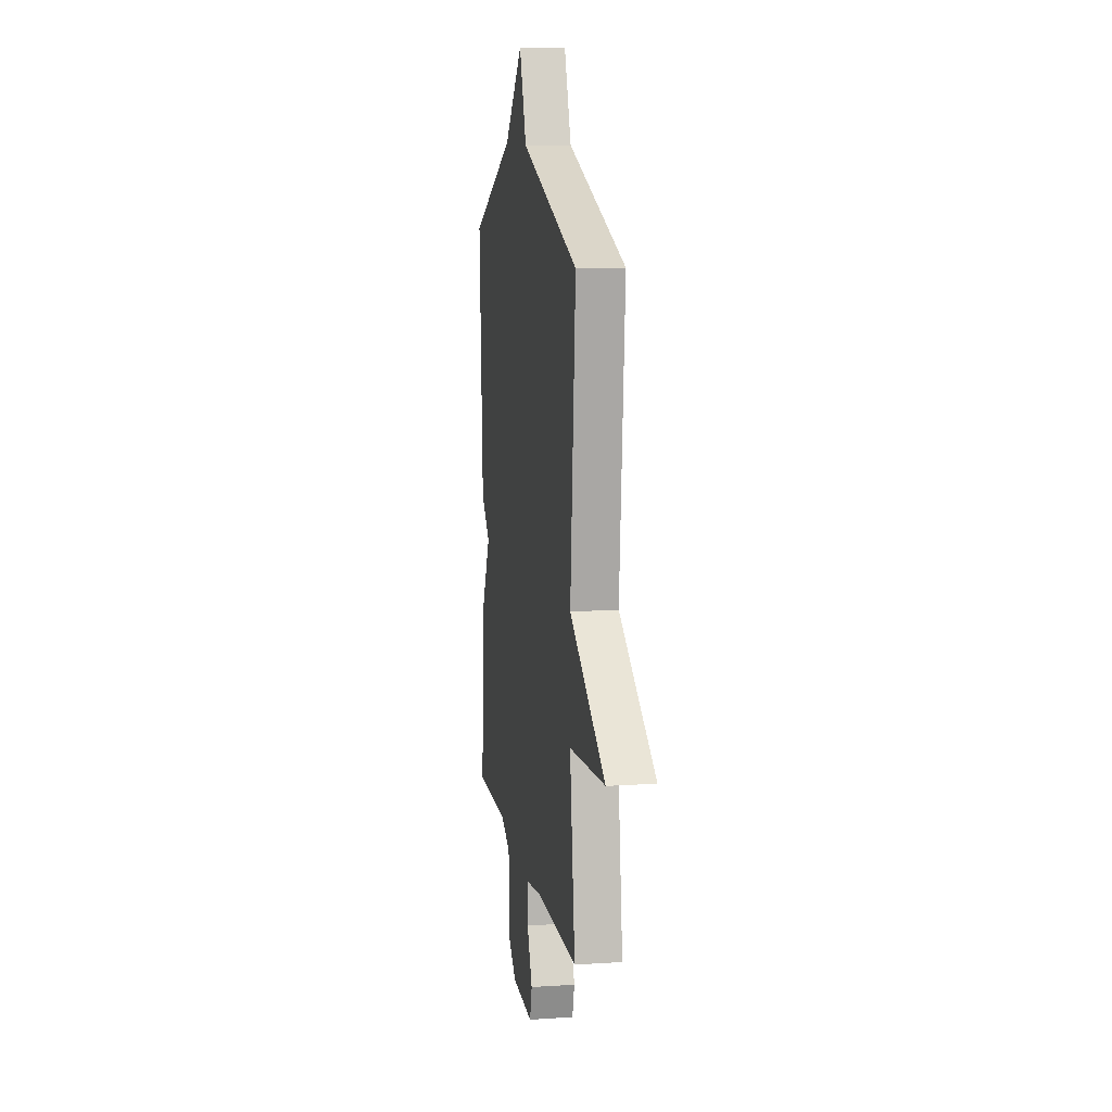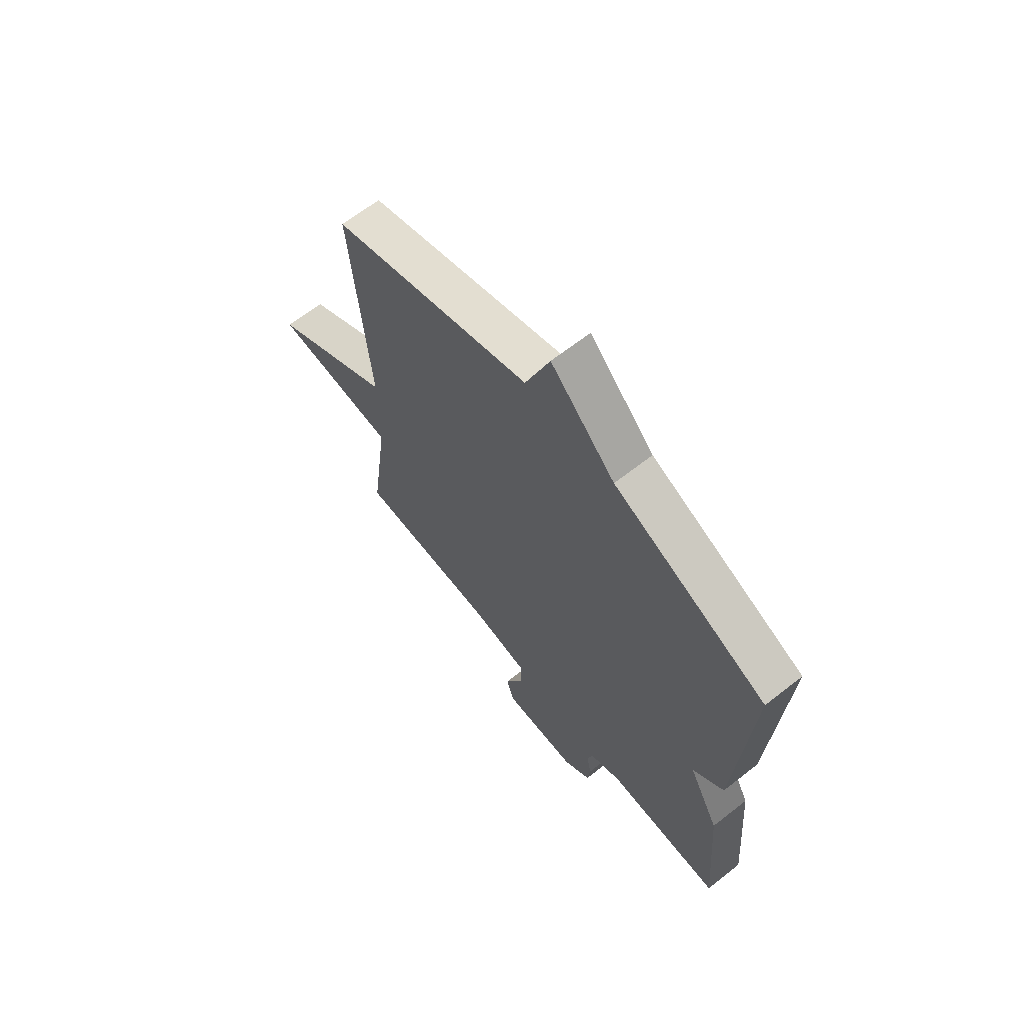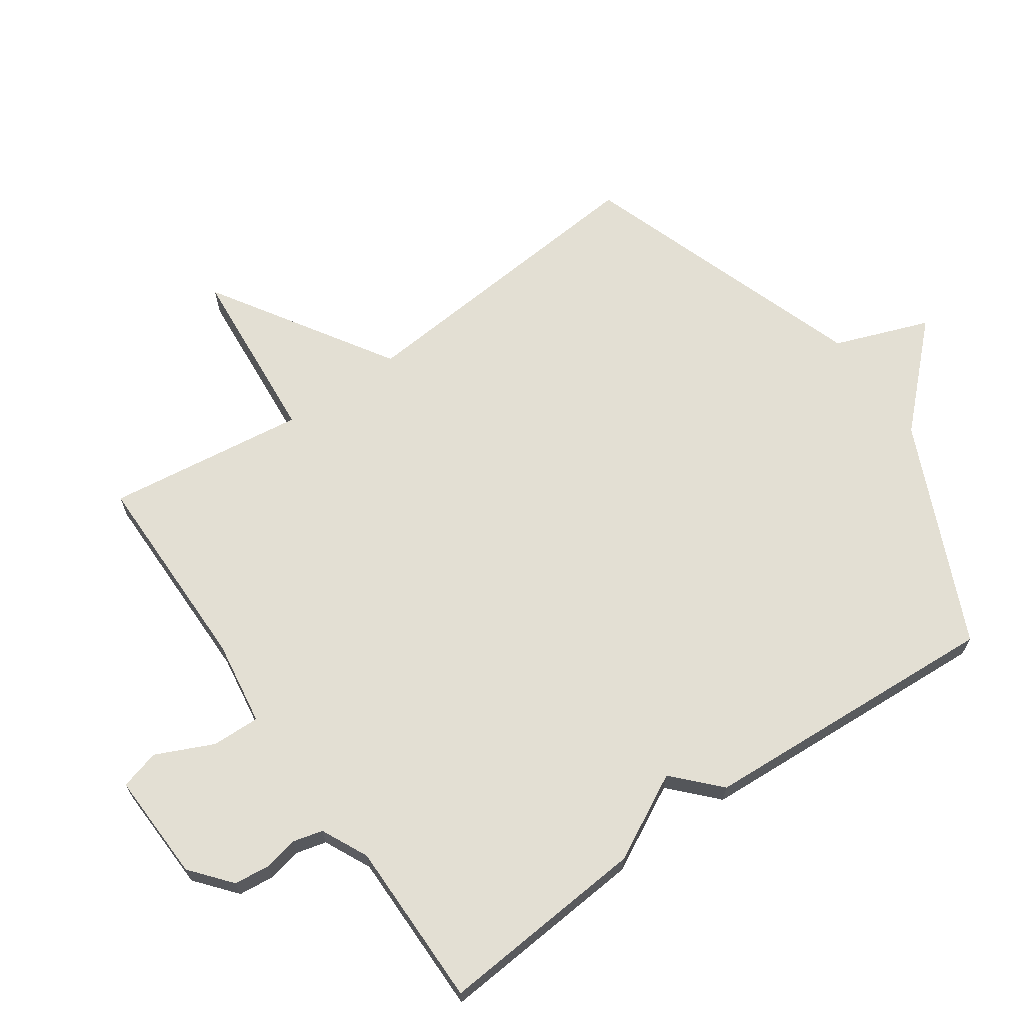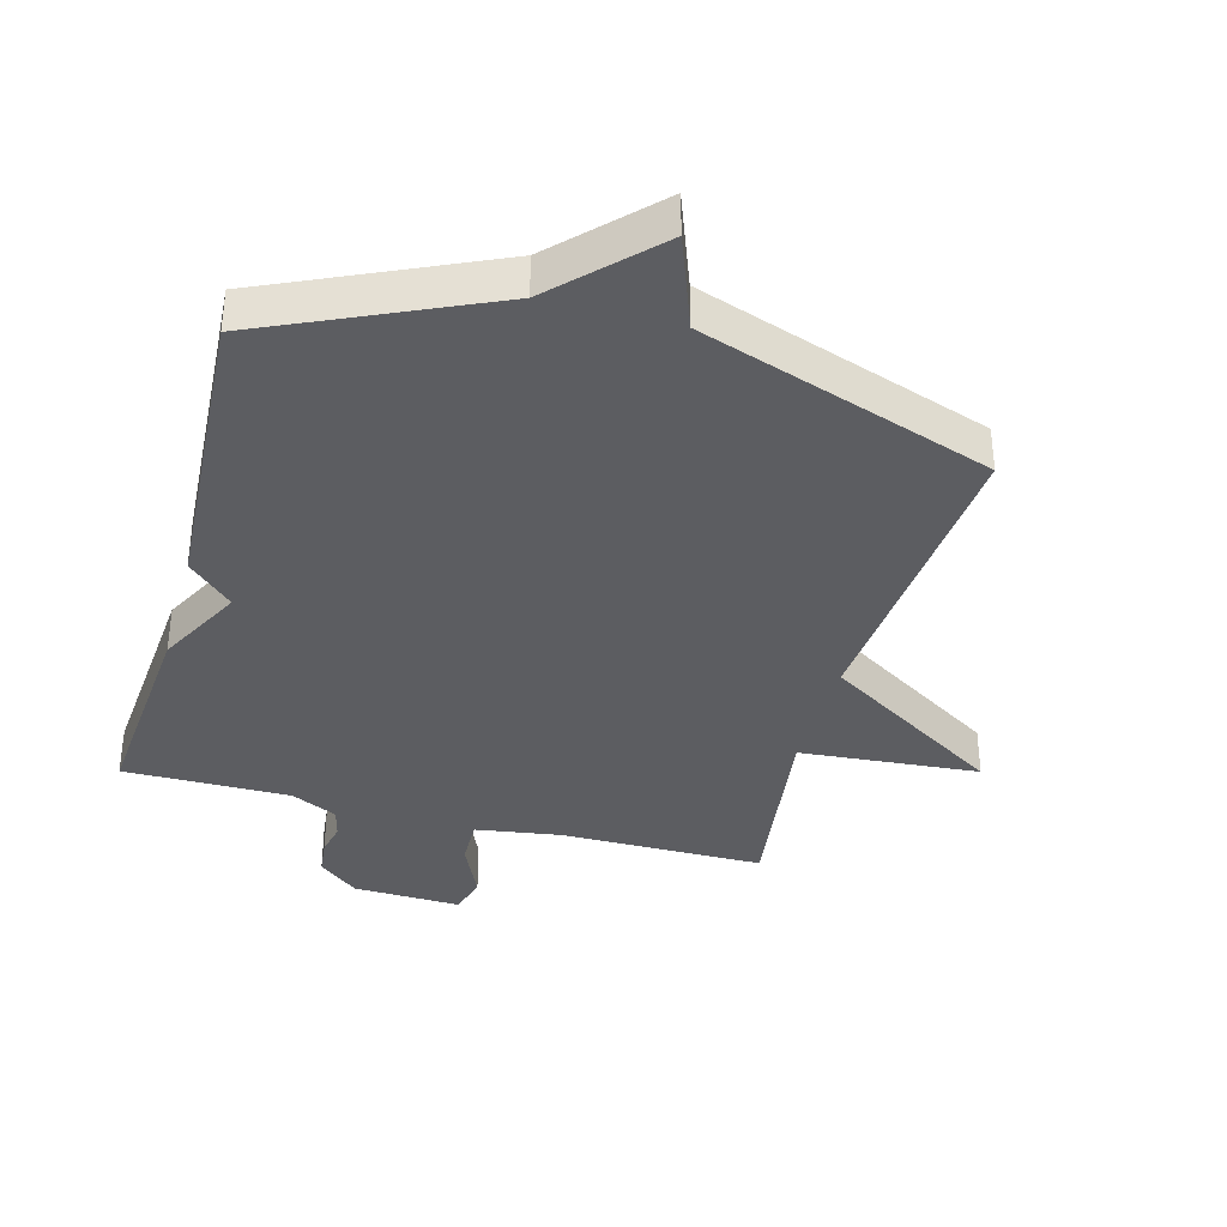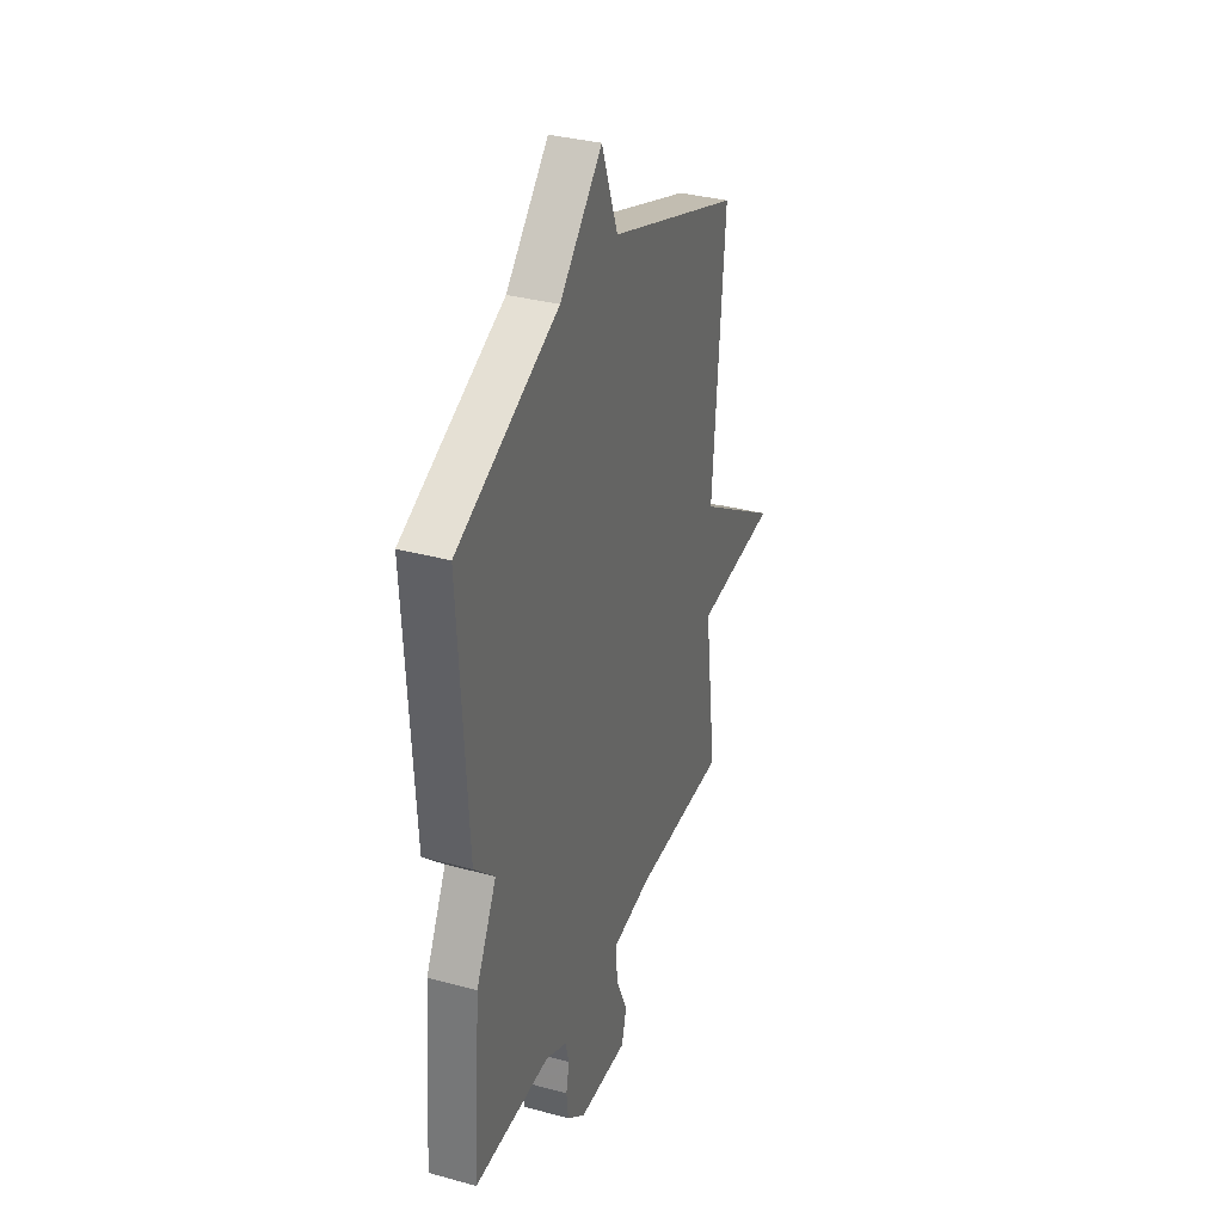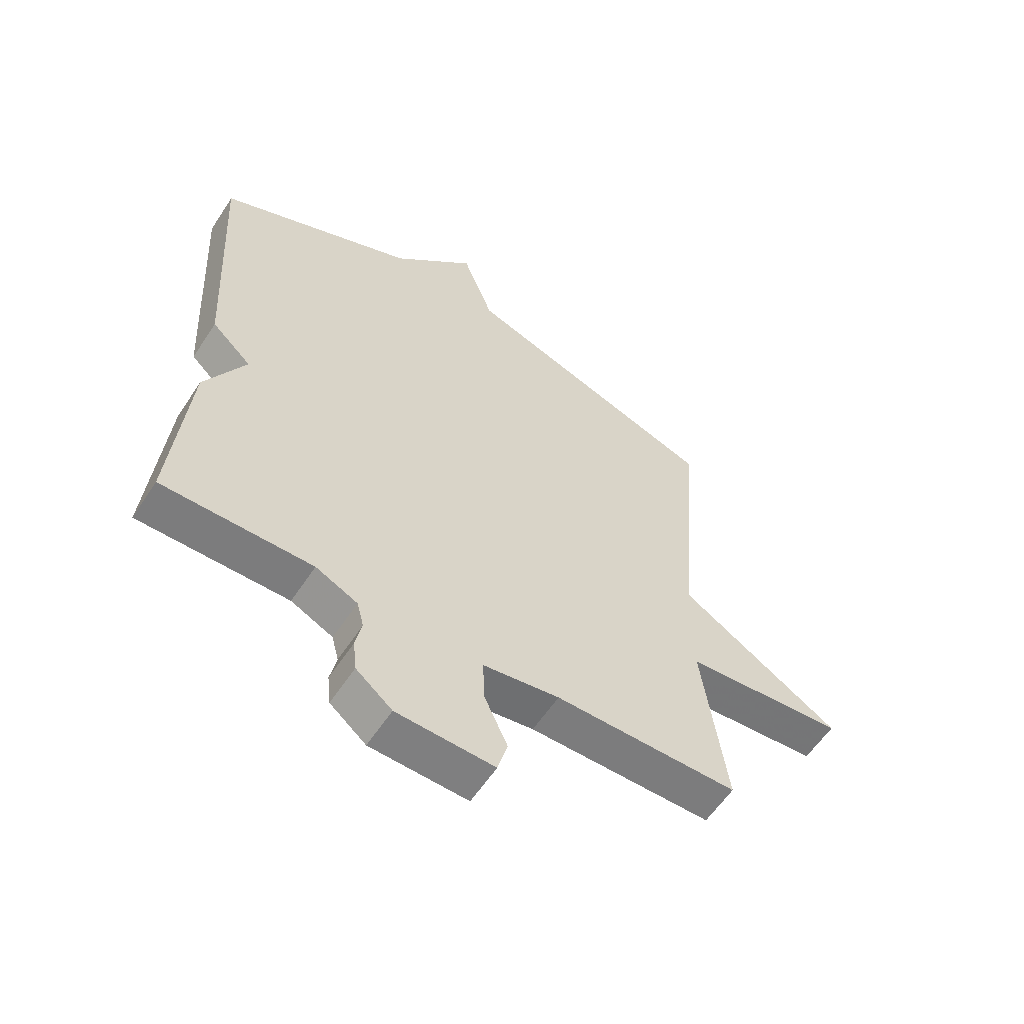
<metadata>
{"format":"obj","ext":"obj","renderer":"f3d","projection":"perspective","resolution":1024,"background":"white","views":[{"elev":10.7,"azim":80.7,"up":"+Z"},{"elev":65.9,"azim":-128.2,"up":"+Z"},{"elev":67.0,"azim":-124.9,"up":"+Y"},{"elev":-36.6,"azim":-15.2,"up":"+Y"},{"elev":34.1,"azim":-69.8,"up":"+Z"},{"elev":-58.9,"azim":-33.1,"up":"+Z"}]}
</metadata>
<code>
v -0.5 0.07 -0.5
v -0.473 0.07 -0.173
v -0.403 0.07 -0.039
v -0.473 0.07 0.027
v -0.5 0.07 0.5
v -0.154 0.07 0.656
v -0.009 0.07 0.804
v 0.046 0.07 0.656
v 0.5 0.07 0.5
v 0.459 0.07 0.012
v 0.74 0.07 -0.165
v 0.459 0.07 -0.188
v 0.5 0.07 -0.5
v 0.18 0.07 -0.501
v 0.047 0.07 -0.521
v 0.049 0.07 -0.596
v 0.09 0.07 -0.686
v 0.073 0.07 -0.748
v -0.097 0.07 -0.742
v -0.16 0.07 -0.69
v -0.166 0.07 -0.634
v -0.155 0.07 -0.581
v -0.167 0.07 -0.534
v -0.24 0.07 -0.499
v -0.5 0 -0.5
v -0.473 0 -0.173
v -0.403 0 -0.039
v -0.473 0 0.027
v -0.5 0 0.5
v -0.154 0 0.656
v -0.009 0 0.804
v 0.046 0 0.656
v 0.5 0 0.5
v 0.459 0 0.012
v 0.74 0 -0.165
v 0.459 0 -0.188
v 0.5 0 -0.5
v 0.18 0 -0.501
v 0.047 0 -0.521
v 0.049 0 -0.596
v 0.09 0 -0.686
v 0.073 0 -0.748
v -0.097 0 -0.742
v -0.16 0 -0.69
v -0.166 0 -0.634
v -0.155 0 -0.581
v -0.167 0 -0.534
v -0.24 0 -0.499
f 20 21 22
f 19 20 22
f 18 19 22
f 17 18 22
f 16 17 22
f 15 16 22 23
f 14 15 23 24
f 12 13 14 24
f 10 11 12
f 8 9 10
f 1 2 3
f 24 1 3
f 12 24 3
f 10 12 3
f 8 10 3
f 4 5 6
f 3 4 6
f 8 3 6
f 6 7 8
f 46 45 44
f 46 44 43
f 46 43 42
f 46 42 41
f 46 41 40
f 47 46 40 39
f 48 47 39 38
f 48 38 37 36
f 36 35 34
f 34 33 32
f 27 26 25
f 27 25 48
f 27 48 36
f 27 36 34
f 27 34 32
f 30 29 28
f 30 28 27
f 30 27 32
f 32 31 30
f 1 25 26 2
f 2 26 27 3
f 3 27 28 4
f 4 28 29 5
f 5 29 30 6
f 6 30 31 7
f 7 31 32 8
f 8 32 33 9
f 9 33 34 10
f 10 34 35 11
f 11 35 36 12
f 12 36 37 13
f 13 37 38 14
f 14 38 39 15
f 15 39 40 16
f 16 40 41 17
f 17 41 42 18
f 18 42 43 19
f 19 43 44 20
f 20 44 45 21
f 21 45 46 22
f 22 46 47 23
f 23 47 48 24
f 24 48 25 1

</code>
